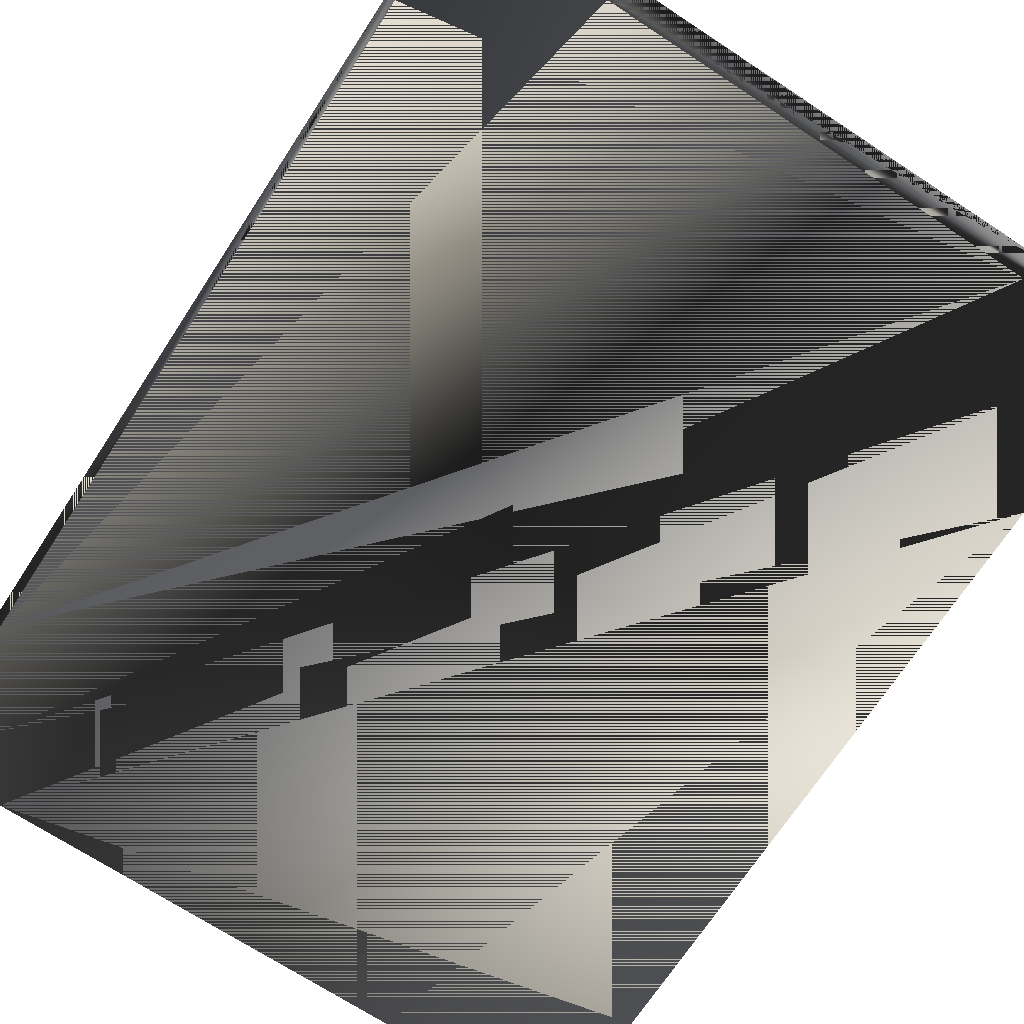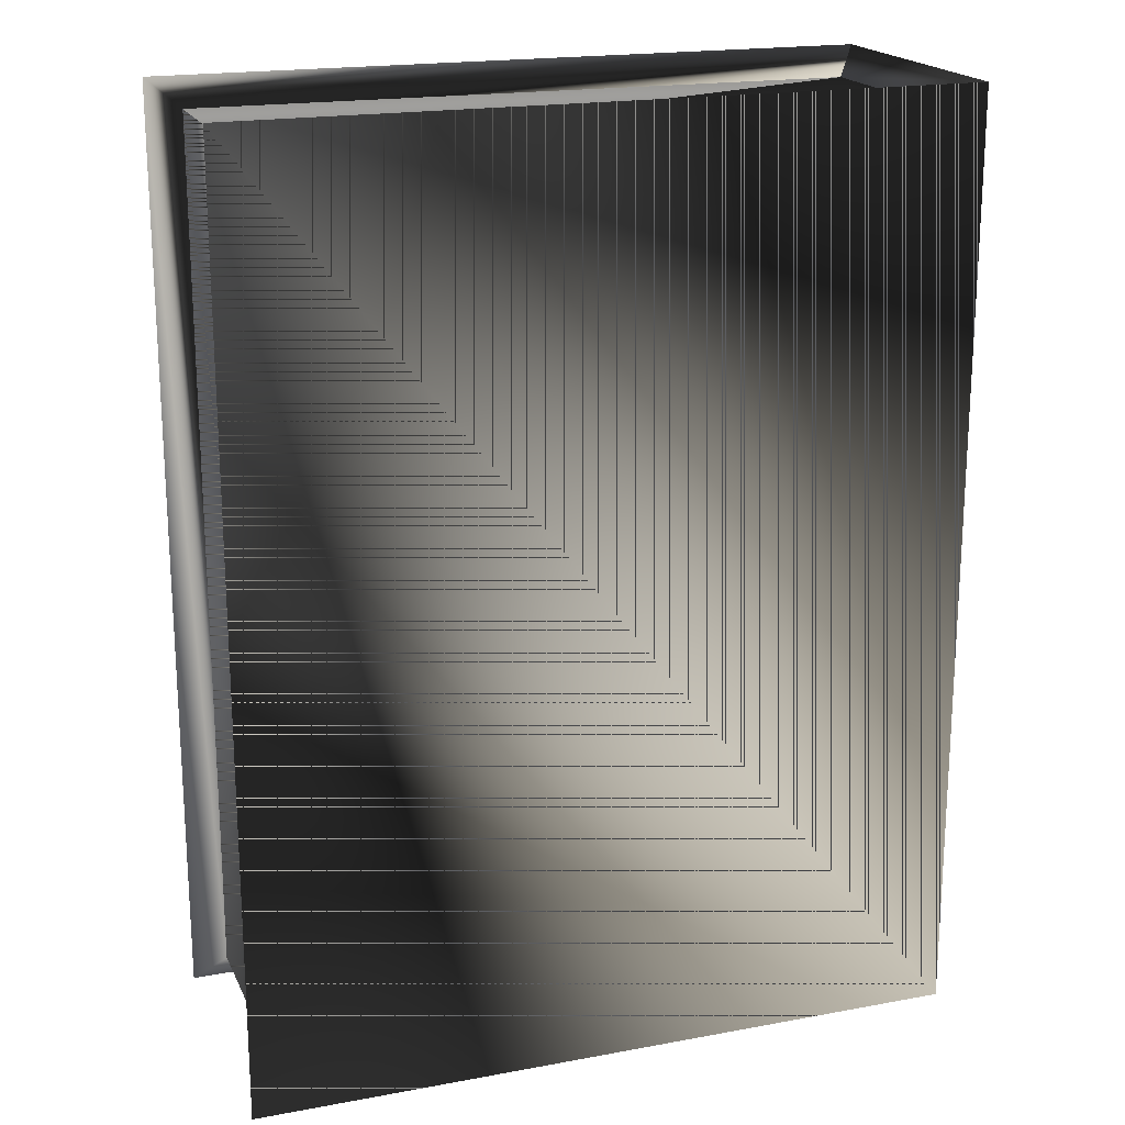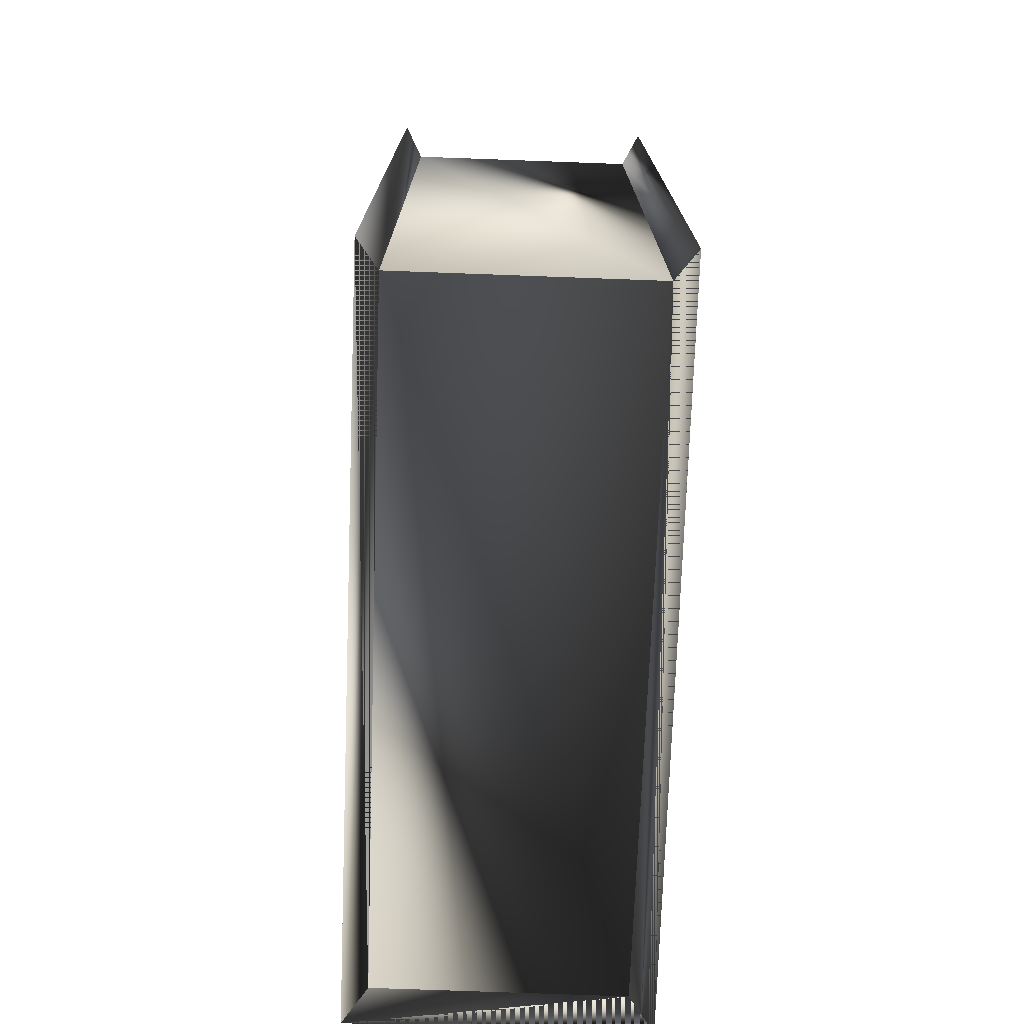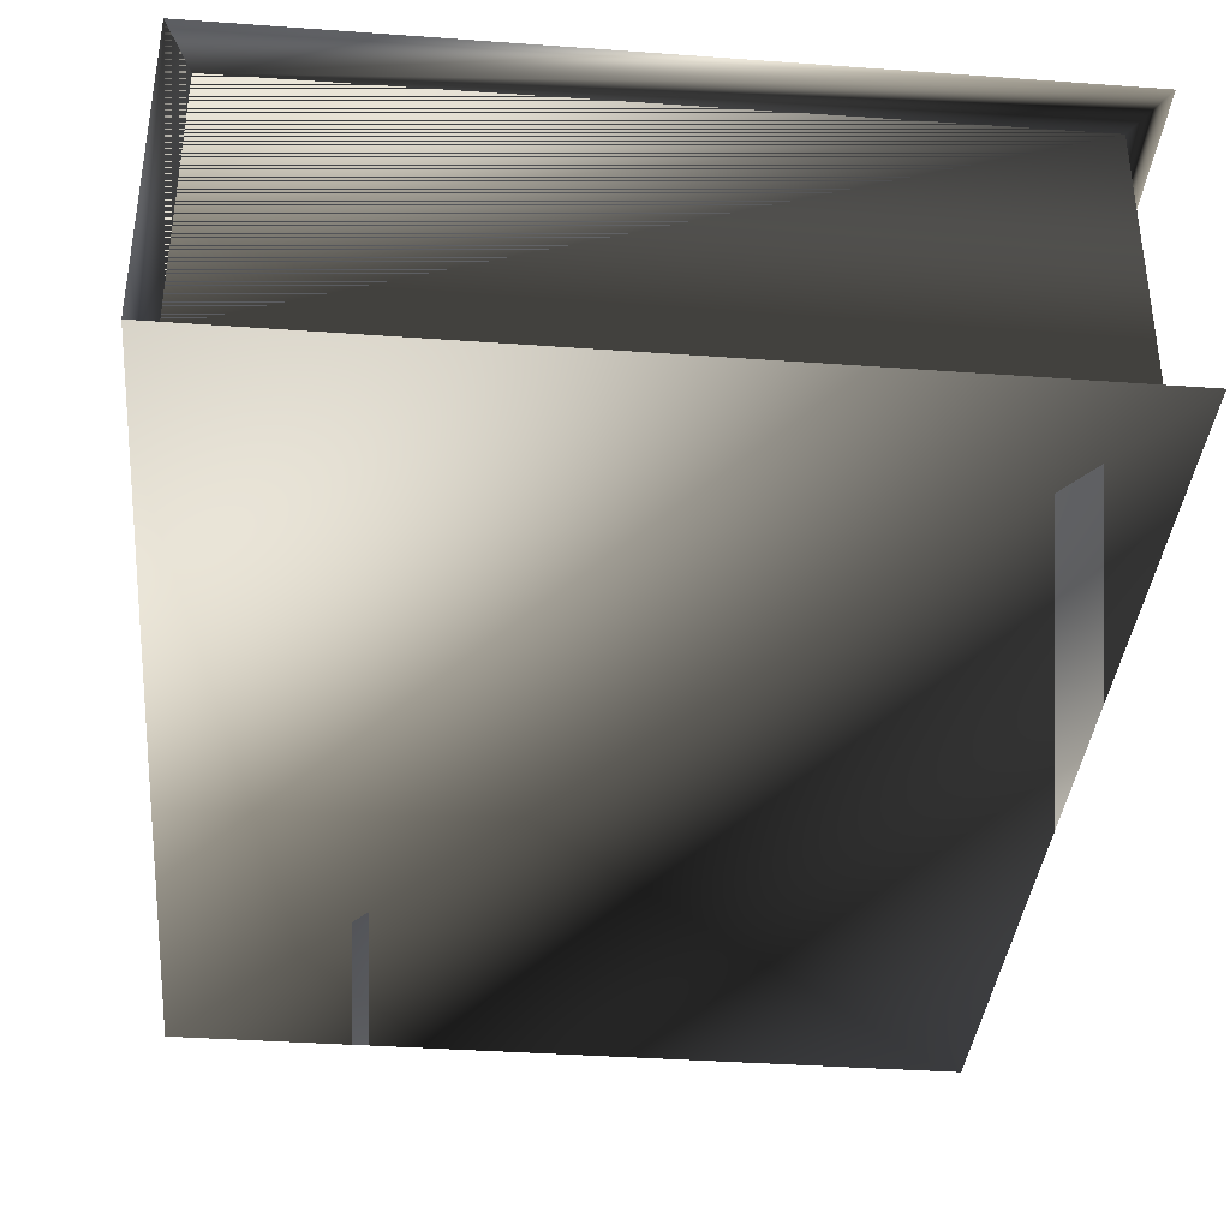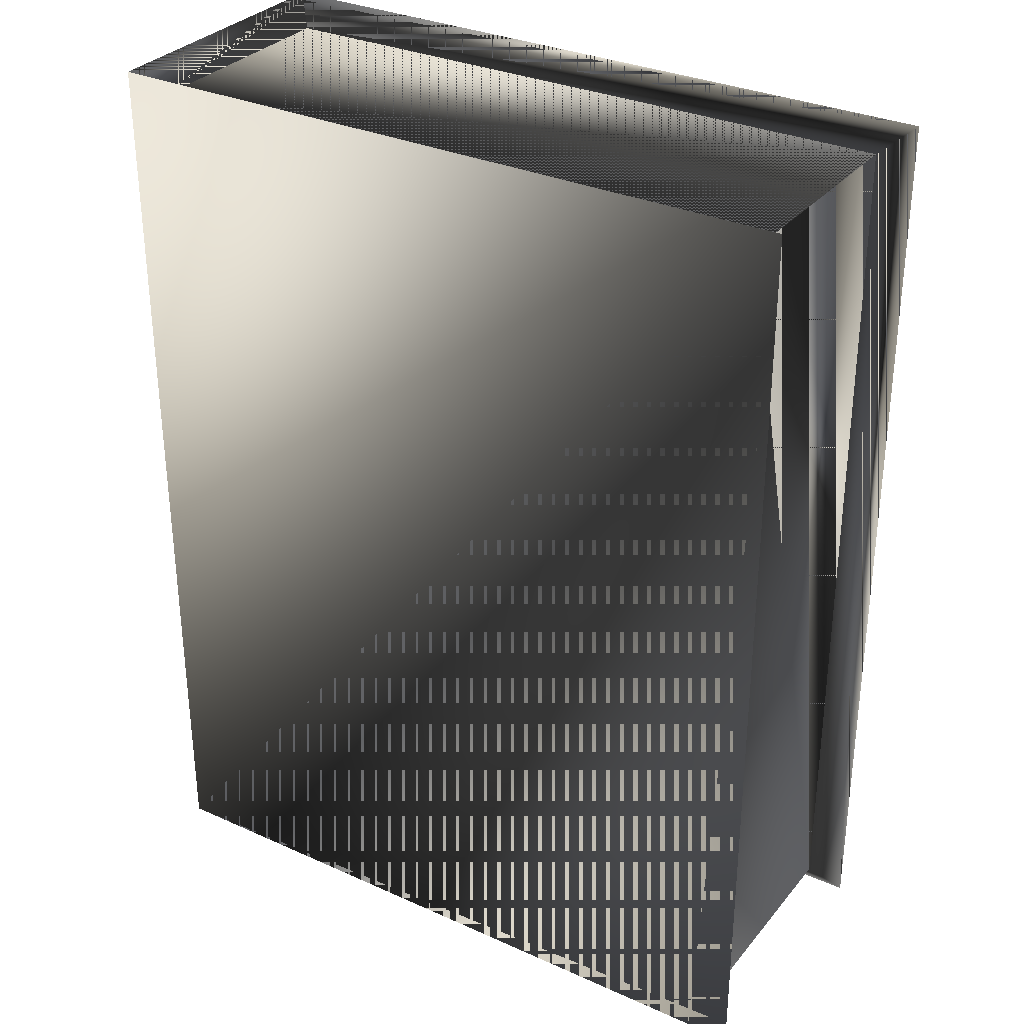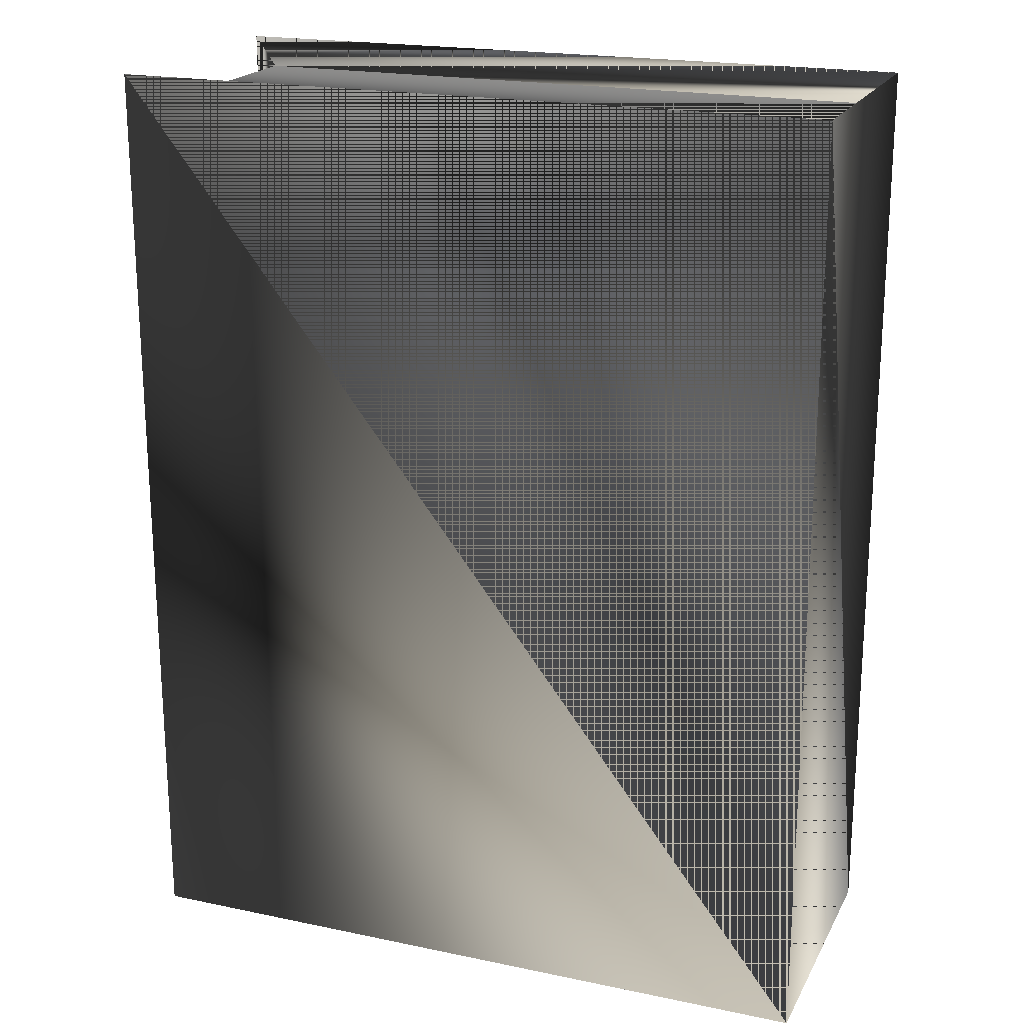
<metadata>
{"format":"obj","ext":"obj","renderer":"f3d","projection":"perspective","resolution":1024,"background":"white","views":[{"elev":-70.6,"azim":146.8,"up":"+Y"},{"elev":19.3,"azim":160.8,"up":"+Z"},{"elev":-74.6,"azim":87.9,"up":"+Z"},{"elev":-37.3,"azim":-5.3,"up":"+Y"},{"elev":31.7,"azim":32.4,"up":"+Z"},{"elev":20.3,"azim":-159.0,"up":"+Z"}]}
</metadata>
<code>
g SM_book_closed_thick_lavender
v -7.869 6.473 10.18
v -7.869 0.8488 10.18
v -7.869 0.8724 -10.18
v -7.869 6.449 -10.18
v -7.869 0.8488 10.18
v -8.356 0.3426 10.86
v 7.592 0.7866 10.2
v 7.592 0.7866 -10.21
v -8.356 0.3426 -10.86
v -7.869 0.8724 -10.18
v -7.869 6.449 -10.18
v -8.356 6.979 -10.86
v 7.592 6.535 -10.21
v 7.592 6.535 10.2
v -8.356 6.979 10.86
v -7.869 6.473 10.18
v -8.356 0.3426 10.86
v -8.356 6.979 10.86
v -8.356 6.979 -10.86
v -8.356 0.3426 -10.86
v 7.592 0.7866 10.2
v 7.592 6.535 10.2
v -7.869 6.473 10.18
v -7.869 0.8488 10.18
v 7.592 0.7866 -10.21
v 7.592 6.535 -10.21
v 7.592 6.535 10.2
v 7.592 0.7866 10.2
v -7.869 0.8724 -10.18
v -7.869 6.449 -10.18
v 7.592 6.535 -10.21
v 7.592 0.7866 -10.21
v -8.356 0.3426 10.86
v -8.356 0.3426 -10.86
v -8.356 6.979 -10.86
v -8.356 6.979 10.86
v 8.342 0.3426 10.86
v 8.342 0.3426 10.86
v 8.342 6.979 10.86
v 8.342 6.979 10.86
v 8.342 0.3426 -10.86
v 8.342 0.3426 -10.86
v 8.342 6.979 -10.86
v 8.342 6.979 -10.86
f 2 1 18
f 4 3 20
f 8 7 37
f 30 31 32
f 32 29 30
f 26 27 28
f 28 25 26
f 22 23 24
f 24 21 22
f 18 19 20
f 20 17 18
f 39 15 16
f 16 14 39
f 37 41 8
f 14 13 43
f 18 17 2
f 13 11 12
f 20 19 4
f 10 8 41
f 7 5 6
f 6 37 7
f 38 33 34
f 43 39 14
f 35 36 40
f 41 9 10
f 34 42 38
f 12 43 13
f 40 44 35
f 18 1 2
f 20 3 4
f 37 7 8
f 32 31 30
f 30 29 32
f 28 27 26
f 26 25 28
f 24 23 22
f 22 21 24
f 20 19 18
f 18 17 20
f 16 15 39
f 39 14 16
f 8 41 37
f 43 13 14
f 2 17 18
f 12 11 13
f 4 19 20
f 41 8 10
f 6 5 7
f 7 37 6
f 34 33 38
f 14 39 43
f 40 36 35
f 10 9 41
f 38 42 34
f 13 43 12
f 35 44 40

</code>
